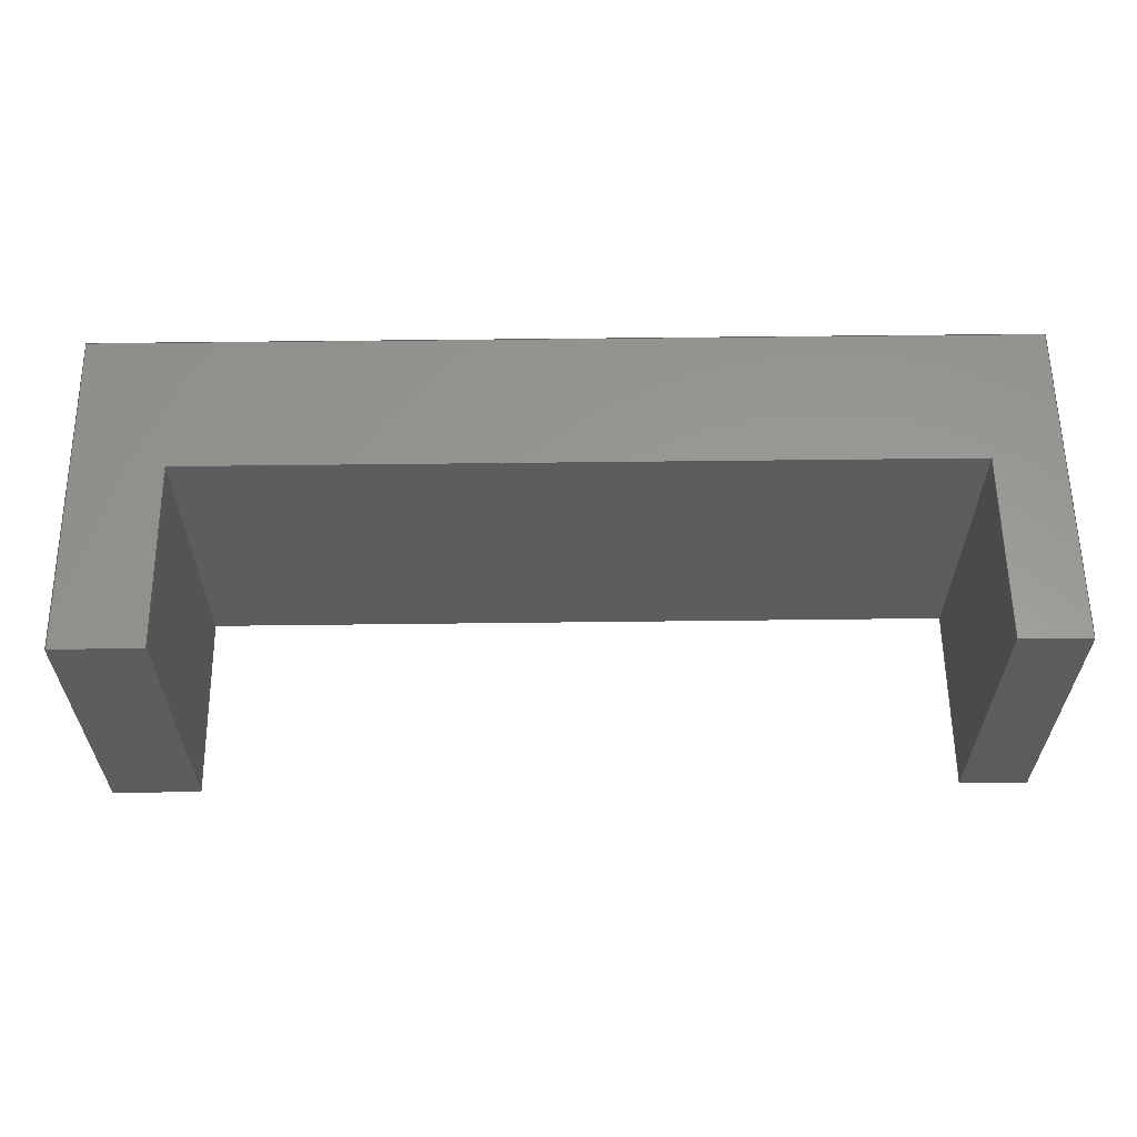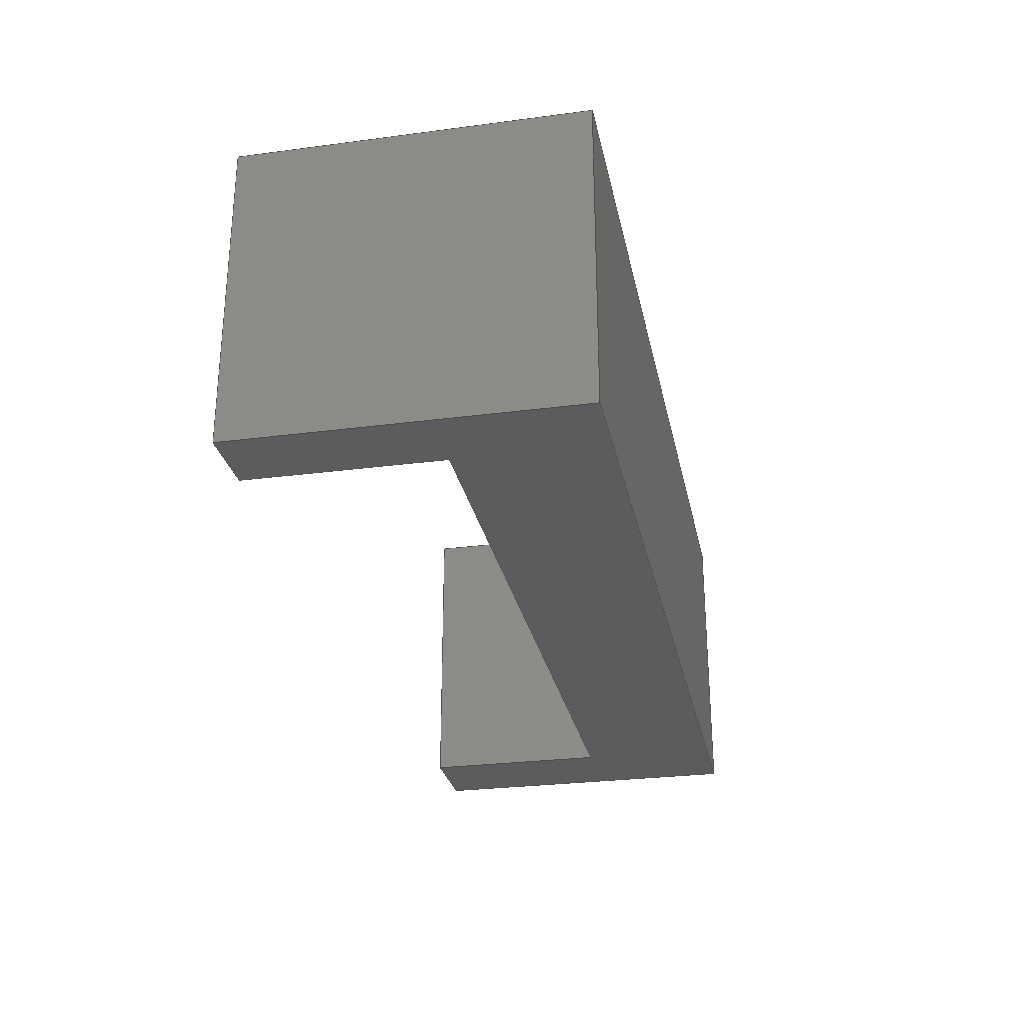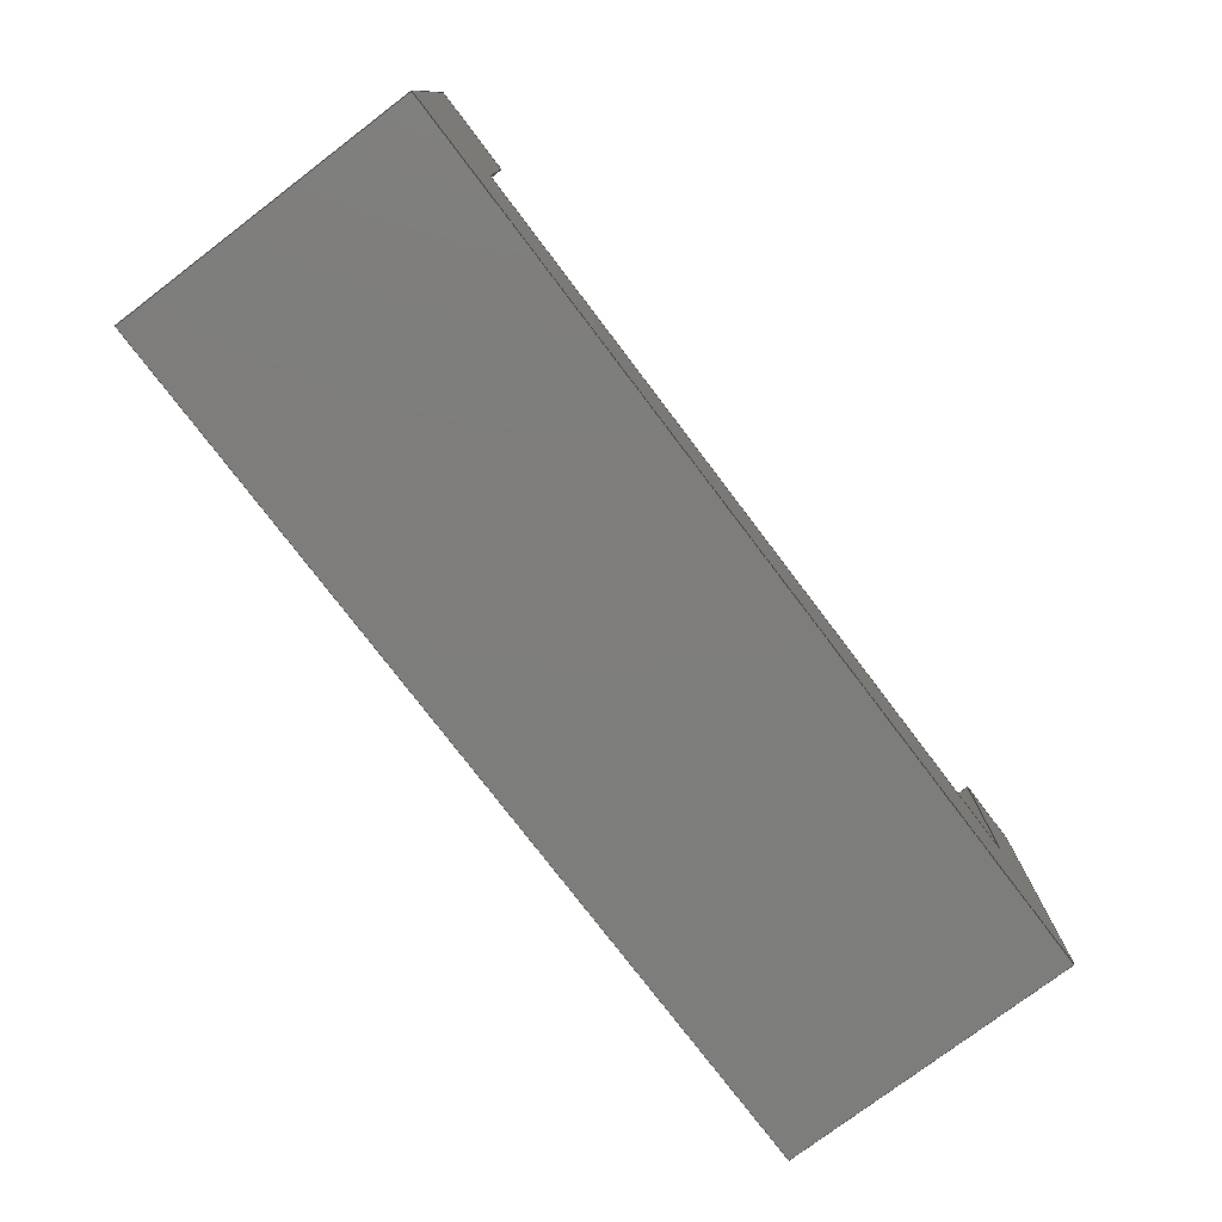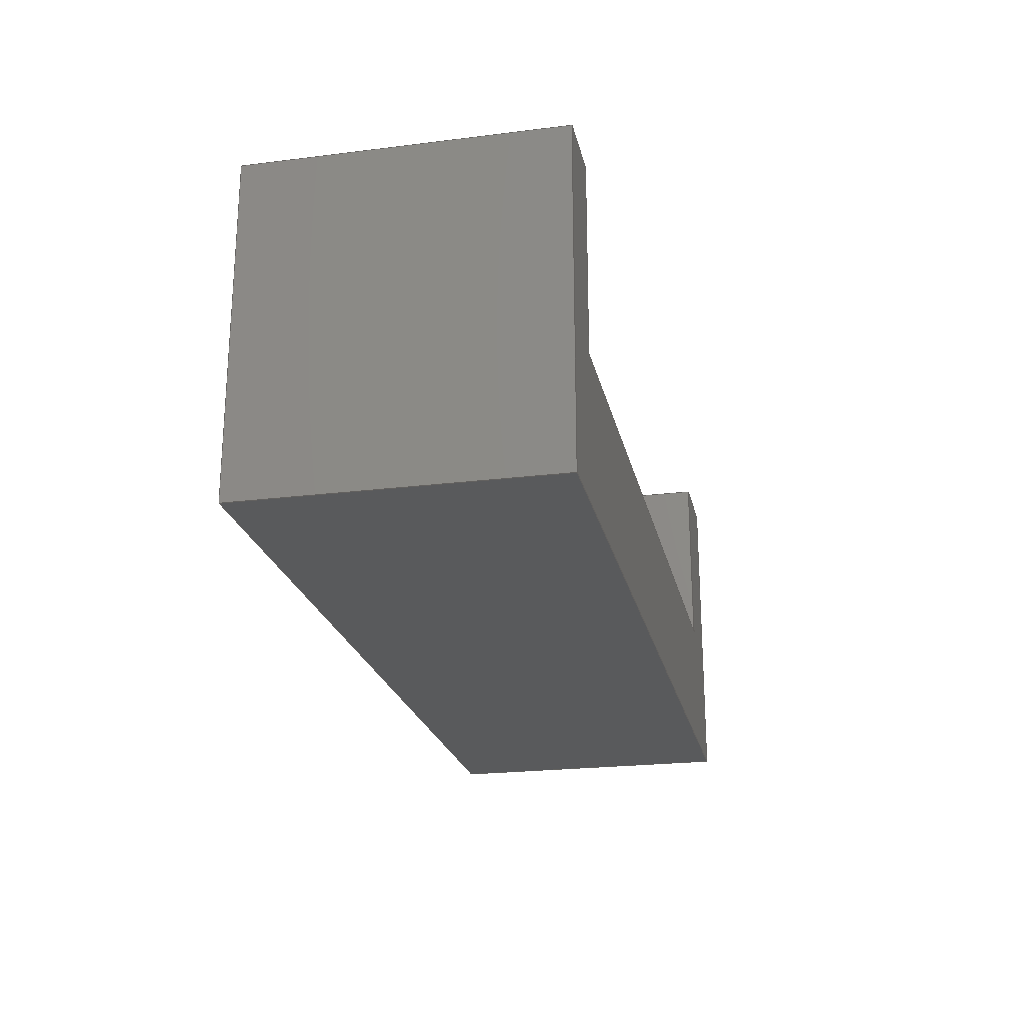
<metadata>
{"format":"step","ext":"step","renderer":"f3d","projection":"perspective","resolution":1024,"background":"white","views":[{"elev":59.7,"azim":-0.7,"up":"+Y"},{"elev":-27.6,"azim":101.4,"up":"+Y"},{"elev":-76.9,"azim":-52.8,"up":"+Z"},{"elev":-22.6,"azim":102.1,"up":"+Z"}]}
</metadata>
<code>
ISO-10303-21;
DATA;
#1=MECHANICAL_DESIGN_GEOMETRIC_PRESENTATION_REPRESENTATION('',(#5,#6),
#307);
#2=SHAPE_REPRESENTATION_RELATIONSHIP('SRR','None',#314,#3);
#3=ADVANCED_BREP_SHAPE_REPRESENTATION('',(#4),#306);
#4=MANIFOLD_SOLID_BREP('Body1',#183);
#5=STYLED_ITEM('',(#325),#181);
#6=STYLED_ITEM('',(#324),#4);
#7=FACE_OUTER_BOUND('',#17,.T.);
#8=FACE_OUTER_BOUND('',#18,.T.);
#9=FACE_OUTER_BOUND('',#19,.T.);
#10=FACE_OUTER_BOUND('',#20,.T.);
#11=FACE_OUTER_BOUND('',#21,.T.);
#12=FACE_OUTER_BOUND('',#22,.T.);
#13=FACE_OUTER_BOUND('',#23,.T.);
#14=FACE_OUTER_BOUND('',#24,.T.);
#15=FACE_OUTER_BOUND('',#25,.T.);
#16=FACE_OUTER_BOUND('',#26,.T.);
#17=EDGE_LOOP('',(#115,#116,#117,#118));
#18=EDGE_LOOP('',(#119,#120,#121,#122));
#19=EDGE_LOOP('',(#123,#124,#125,#126));
#20=EDGE_LOOP('',(#127,#128,#129,#130));
#21=EDGE_LOOP('',(#131,#132,#133,#134));
#22=EDGE_LOOP('',(#135,#136,#137,#138));
#23=EDGE_LOOP('',(#139,#140,#141,#142));
#24=EDGE_LOOP('',(#143,#144,#145,#146));
#25=EDGE_LOOP('',(#147,#148,#149,#150,#151,#152,#153,#154));
#26=EDGE_LOOP('',(#155,#156,#157,#158,#159,#160,#161,#162));
#27=LINE('',#257,#51);
#28=LINE('',#259,#52);
#29=LINE('',#261,#53);
#30=LINE('',#262,#54);
#31=LINE('',#265,#55);
#32=LINE('',#267,#56);
#33=LINE('',#268,#57);
#34=LINE('',#271,#58);
#35=LINE('',#273,#59);
#36=LINE('',#274,#60);
#37=LINE('',#277,#61);
#38=LINE('',#279,#62);
#39=LINE('',#280,#63);
#40=LINE('',#283,#64);
#41=LINE('',#285,#65);
#42=LINE('',#286,#66);
#43=LINE('',#289,#67);
#44=LINE('',#291,#68);
#45=LINE('',#292,#69);
#46=LINE('',#295,#70);
#47=LINE('',#297,#71);
#48=LINE('',#298,#72);
#49=LINE('',#300,#73);
#50=LINE('',#301,#74);
#51=VECTOR('',#211,10);
#52=VECTOR('',#212,10);
#53=VECTOR('',#213,10);
#54=VECTOR('',#214,10);
#55=VECTOR('',#217,10);
#56=VECTOR('',#218,10);
#57=VECTOR('',#219,10);
#58=VECTOR('',#222,10);
#59=VECTOR('',#223,10);
#60=VECTOR('',#224,10);
#61=VECTOR('',#227,10);
#62=VECTOR('',#228,10);
#63=VECTOR('',#229,10);
#64=VECTOR('',#232,10);
#65=VECTOR('',#233,10);
#66=VECTOR('',#234,10);
#67=VECTOR('',#237,10);
#68=VECTOR('',#238,10);
#69=VECTOR('',#239,10);
#70=VECTOR('',#242,10);
#71=VECTOR('',#243,10);
#72=VECTOR('',#244,10);
#73=VECTOR('',#247,10);
#74=VECTOR('',#248,10);
#75=VERTEX_POINT('',#255);
#76=VERTEX_POINT('',#256);
#77=VERTEX_POINT('',#258);
#78=VERTEX_POINT('',#260);
#79=VERTEX_POINT('',#264);
#80=VERTEX_POINT('',#266);
#81=VERTEX_POINT('',#270);
#82=VERTEX_POINT('',#272);
#83=VERTEX_POINT('',#276);
#84=VERTEX_POINT('',#278);
#85=VERTEX_POINT('',#282);
#86=VERTEX_POINT('',#284);
#87=VERTEX_POINT('',#288);
#88=VERTEX_POINT('',#290);
#89=VERTEX_POINT('',#294);
#90=VERTEX_POINT('',#296);
#91=EDGE_CURVE('',#75,#76,#27,.T.);
#92=EDGE_CURVE('',#75,#77,#28,.T.);
#93=EDGE_CURVE('',#78,#77,#29,.T.);
#94=EDGE_CURVE('',#76,#78,#30,.T.);
#95=EDGE_CURVE('',#76,#79,#31,.T.);
#96=EDGE_CURVE('',#80,#78,#32,.T.);
#97=EDGE_CURVE('',#79,#80,#33,.T.);
#98=EDGE_CURVE('',#79,#81,#34,.T.);
#99=EDGE_CURVE('',#82,#80,#35,.T.);
#100=EDGE_CURVE('',#81,#82,#36,.T.);
#101=EDGE_CURVE('',#83,#81,#37,.T.);
#102=EDGE_CURVE('',#84,#82,#38,.T.);
#103=EDGE_CURVE('',#83,#84,#39,.T.);
#104=EDGE_CURVE('',#85,#83,#40,.T.);
#105=EDGE_CURVE('',#86,#84,#41,.T.);
#106=EDGE_CURVE('',#85,#86,#42,.T.);
#107=EDGE_CURVE('',#87,#85,#43,.T.);
#108=EDGE_CURVE('',#88,#86,#44,.T.);
#109=EDGE_CURVE('',#87,#88,#45,.T.);
#110=EDGE_CURVE('',#89,#87,#46,.T.);
#111=EDGE_CURVE('',#90,#88,#47,.T.);
#112=EDGE_CURVE('',#89,#90,#48,.T.);
#113=EDGE_CURVE('',#75,#89,#49,.T.);
#114=EDGE_CURVE('',#77,#90,#50,.T.);
#115=ORIENTED_EDGE('',*,*,#91,.F.);
#116=ORIENTED_EDGE('',*,*,#92,.T.);
#117=ORIENTED_EDGE('',*,*,#93,.F.);
#118=ORIENTED_EDGE('',*,*,#94,.F.);
#119=ORIENTED_EDGE('',*,*,#95,.F.);
#120=ORIENTED_EDGE('',*,*,#94,.T.);
#121=ORIENTED_EDGE('',*,*,#96,.F.);
#122=ORIENTED_EDGE('',*,*,#97,.F.);
#123=ORIENTED_EDGE('',*,*,#98,.F.);
#124=ORIENTED_EDGE('',*,*,#97,.T.);
#125=ORIENTED_EDGE('',*,*,#99,.F.);
#126=ORIENTED_EDGE('',*,*,#100,.F.);
#127=ORIENTED_EDGE('',*,*,#101,.T.);
#128=ORIENTED_EDGE('',*,*,#100,.T.);
#129=ORIENTED_EDGE('',*,*,#102,.F.);
#130=ORIENTED_EDGE('',*,*,#103,.F.);
#131=ORIENTED_EDGE('',*,*,#104,.T.);
#132=ORIENTED_EDGE('',*,*,#103,.T.);
#133=ORIENTED_EDGE('',*,*,#105,.F.);
#134=ORIENTED_EDGE('',*,*,#106,.F.);
#135=ORIENTED_EDGE('',*,*,#107,.T.);
#136=ORIENTED_EDGE('',*,*,#106,.T.);
#137=ORIENTED_EDGE('',*,*,#108,.F.);
#138=ORIENTED_EDGE('',*,*,#109,.F.);
#139=ORIENTED_EDGE('',*,*,#110,.T.);
#140=ORIENTED_EDGE('',*,*,#109,.T.);
#141=ORIENTED_EDGE('',*,*,#111,.F.);
#142=ORIENTED_EDGE('',*,*,#112,.F.);
#143=ORIENTED_EDGE('',*,*,#113,.T.);
#144=ORIENTED_EDGE('',*,*,#112,.T.);
#145=ORIENTED_EDGE('',*,*,#114,.F.);
#146=ORIENTED_EDGE('',*,*,#92,.F.);
#147=ORIENTED_EDGE('',*,*,#114,.T.);
#148=ORIENTED_EDGE('',*,*,#111,.T.);
#149=ORIENTED_EDGE('',*,*,#108,.T.);
#150=ORIENTED_EDGE('',*,*,#105,.T.);
#151=ORIENTED_EDGE('',*,*,#102,.T.);
#152=ORIENTED_EDGE('',*,*,#99,.T.);
#153=ORIENTED_EDGE('',*,*,#96,.T.);
#154=ORIENTED_EDGE('',*,*,#93,.T.);
#155=ORIENTED_EDGE('',*,*,#113,.F.);
#156=ORIENTED_EDGE('',*,*,#91,.T.);
#157=ORIENTED_EDGE('',*,*,#95,.T.);
#158=ORIENTED_EDGE('',*,*,#98,.T.);
#159=ORIENTED_EDGE('',*,*,#101,.F.);
#160=ORIENTED_EDGE('',*,*,#104,.F.);
#161=ORIENTED_EDGE('',*,*,#107,.F.);
#162=ORIENTED_EDGE('',*,*,#110,.F.);
#163=PLANE('',#197);
#164=PLANE('',#198);
#165=PLANE('',#199);
#166=PLANE('',#200);
#167=PLANE('',#201);
#168=PLANE('',#202);
#169=PLANE('',#203);
#170=PLANE('',#204);
#171=PLANE('',#205);
#172=PLANE('',#206);
#173=ADVANCED_FACE('',(#7),#163,.T.);
#174=ADVANCED_FACE('',(#8),#164,.T.);
#175=ADVANCED_FACE('',(#9),#165,.T.);
#176=ADVANCED_FACE('',(#10),#166,.T.);
#177=ADVANCED_FACE('',(#11),#167,.T.);
#178=ADVANCED_FACE('',(#12),#168,.T.);
#179=ADVANCED_FACE('',(#13),#169,.T.);
#180=ADVANCED_FACE('',(#14),#170,.T.);
#181=ADVANCED_FACE('',(#15),#171,.T.);
#182=ADVANCED_FACE('',(#16),#172,.F.);
#183=CLOSED_SHELL('',(#173,#174,#175,#176,#177,#178,#179,#180,#181,#182));
#184=DERIVED_UNIT_ELEMENT(#186,1);
#185=DERIVED_UNIT_ELEMENT(#309,3);
#186=(
MASS_UNIT()
NAMED_UNIT(*)
SI_UNIT(.KILO.,.GRAM.)
);
#187=DERIVED_UNIT((#184,#185));
#188=MEASURE_REPRESENTATION_ITEM('density measure',
POSITIVE_RATIO_MEASURE(7850),#187);
#189=PROPERTY_DEFINITION_REPRESENTATION(#194,#191);
#190=PROPERTY_DEFINITION_REPRESENTATION(#195,#192);
#191=REPRESENTATION('material name',(#193),#306);
#192=REPRESENTATION('density',(#188),#306);
#193=DESCRIPTIVE_REPRESENTATION_ITEM('Steel','Steel');
#194=PROPERTY_DEFINITION('material property','material name',#316);
#195=PROPERTY_DEFINITION('material property','density of part',#316);
#196=AXIS2_PLACEMENT_3D('placement',#253,#207,#208);
#197=AXIS2_PLACEMENT_3D('',#254,#209,#210);
#198=AXIS2_PLACEMENT_3D('',#263,#215,#216);
#199=AXIS2_PLACEMENT_3D('',#269,#220,#221);
#200=AXIS2_PLACEMENT_3D('',#275,#225,#226);
#201=AXIS2_PLACEMENT_3D('',#281,#230,#231);
#202=AXIS2_PLACEMENT_3D('',#287,#235,#236);
#203=AXIS2_PLACEMENT_3D('',#293,#240,#241);
#204=AXIS2_PLACEMENT_3D('',#299,#245,#246);
#205=AXIS2_PLACEMENT_3D('',#302,#249,#250);
#206=AXIS2_PLACEMENT_3D('',#303,#251,#252);
#207=DIRECTION('axis',(0,0,1));
#208=DIRECTION('refdir',(1,0,0));
#209=DIRECTION('center_axis',(-1,0,0));
#210=DIRECTION('ref_axis',(0,0,1));
#211=DIRECTION('',(0,0,-1));
#212=DIRECTION('',(0,1,0));
#213=DIRECTION('',(0,0,1));
#214=DIRECTION('',(0,1,0));
#215=DIRECTION('center_axis',(0,0,-1));
#216=DIRECTION('ref_axis',(-1,0,0));
#217=DIRECTION('',(1,0,0));
#218=DIRECTION('',(-1,0,0));
#219=DIRECTION('',(0,1,0));
#220=DIRECTION('center_axis',(1,0,0));
#221=DIRECTION('ref_axis',(0,0,-1));
#222=DIRECTION('',(0,0,1));
#223=DIRECTION('',(0,0,-1));
#224=DIRECTION('',(0,1,0));
#225=DIRECTION('center_axis',(-0.0008715,0,1));
#226=DIRECTION('ref_axis',(1,0,0.0008715));
#227=DIRECTION('',(1,0,0.0008715));
#228=DIRECTION('',(1,0,0.0008715));
#229=DIRECTION('',(0,1,0));
#230=DIRECTION('center_axis',(-1,0,0));
#231=DIRECTION('ref_axis',(0,0,1));
#232=DIRECTION('',(0,0,1));
#233=DIRECTION('',(0,0,1));
#234=DIRECTION('',(0,1,0));
#235=DIRECTION('center_axis',(0,0,1));
#236=DIRECTION('ref_axis',(1,0,0));
#237=DIRECTION('',(1,0,0));
#238=DIRECTION('',(1,0,0));
#239=DIRECTION('',(0,1,0));
#240=DIRECTION('center_axis',(1,0,0));
#241=DIRECTION('ref_axis',(0,0,-1));
#242=DIRECTION('',(0,0,-1));
#243=DIRECTION('',(0,0,-1));
#244=DIRECTION('',(0,1,0));
#245=DIRECTION('center_axis',(0.0006696,0,1));
#246=DIRECTION('ref_axis',(1,0,-0.0006696));
#247=DIRECTION('',(1,0,-0.0006696));
#248=DIRECTION('',(1,0,-0.0006696));
#249=DIRECTION('center_axis',(0,1,0));
#250=DIRECTION('ref_axis',(0,0,1));
#251=DIRECTION('center_axis',(0,1,0));
#252=DIRECTION('ref_axis',(1,0,0));
#253=CARTESIAN_POINT('',(0,0,0));
#254=CARTESIAN_POINT('Origin',(-46.87,0,-22.7));
#255=CARTESIAN_POINT('',(-46.87,0,10));
#256=CARTESIAN_POINT('',(-46.87,0,-22.7));
#257=CARTESIAN_POINT('',(-46.87,0,10));
#258=CARTESIAN_POINT('',(-46.87,30,10));
#259=CARTESIAN_POINT('',(-46.87,0,10));
#260=CARTESIAN_POINT('',(-46.87,30,-22.7));
#261=CARTESIAN_POINT('',(-46.87,30,10));
#262=CARTESIAN_POINT('',(-46.87,0,-22.7));
#263=CARTESIAN_POINT('Origin',(43.74,0,-22.7));
#264=CARTESIAN_POINT('',(43.74,0,-22.7));
#265=CARTESIAN_POINT('',(-46.87,0,-22.7));
#266=CARTESIAN_POINT('',(43.74,30,-22.7));
#267=CARTESIAN_POINT('',(-46.87,30,-22.7));
#268=CARTESIAN_POINT('',(43.74,0,-22.7));
#269=CARTESIAN_POINT('Origin',(43.74,0,10));
#270=CARTESIAN_POINT('',(43.74,0,10));
#271=CARTESIAN_POINT('',(43.74,0,-22.7));
#272=CARTESIAN_POINT('',(43.74,30,10));
#273=CARTESIAN_POINT('',(43.74,30,-22.7));
#274=CARTESIAN_POINT('',(43.74,0,10));
#275=CARTESIAN_POINT('Origin',(37.06,0,9.994));
#276=CARTESIAN_POINT('',(37.06,0,9.994));
#277=CARTESIAN_POINT('',(37.06,0,9.994));
#278=CARTESIAN_POINT('',(37.06,30,9.994));
#279=CARTESIAN_POINT('',(37.06,30,9.994));
#280=CARTESIAN_POINT('',(37.06,0,9.994));
#281=CARTESIAN_POINT('Origin',(37.06,0,-8.712));
#282=CARTESIAN_POINT('',(37.06,0,-8.712));
#283=CARTESIAN_POINT('',(37.06,0,-8.712));
#284=CARTESIAN_POINT('',(37.06,30,-8.712));
#285=CARTESIAN_POINT('',(37.06,30,-8.712));
#286=CARTESIAN_POINT('',(37.06,0,-8.712));
#287=CARTESIAN_POINT('Origin',(-38.17,0,-8.712));
#288=CARTESIAN_POINT('',(-38.17,0,-8.712));
#289=CARTESIAN_POINT('',(-38.17,0,-8.712));
#290=CARTESIAN_POINT('',(-38.17,30,-8.712));
#291=CARTESIAN_POINT('',(-38.17,30,-8.712));
#292=CARTESIAN_POINT('',(-38.17,0,-8.712));
#293=CARTESIAN_POINT('Origin',(-38.17,0,9.994));
#294=CARTESIAN_POINT('',(-38.17,0,9.994));
#295=CARTESIAN_POINT('',(-38.17,0,9.994));
#296=CARTESIAN_POINT('',(-38.17,30,9.994));
#297=CARTESIAN_POINT('',(-38.17,30,9.994));
#298=CARTESIAN_POINT('',(-38.17,0,9.994));
#299=CARTESIAN_POINT('Origin',(-46.87,0,10));
#300=CARTESIAN_POINT('',(-46.87,0,10));
#301=CARTESIAN_POINT('',(-46.87,30,10));
#302=CARTESIAN_POINT('Origin',(-1.561,30,-6.348));
#303=CARTESIAN_POINT('Origin',(-1.561,0,-6.348));
#304=UNCERTAINTY_MEASURE_WITH_UNIT(LENGTH_MEASURE(0.01),#308,
'DISTANCE_ACCURACY_VALUE',
'Maximum model space distance between geometric entities at asserted c
onnectivities');
#305=UNCERTAINTY_MEASURE_WITH_UNIT(LENGTH_MEASURE(0.01),#308,
'DISTANCE_ACCURACY_VALUE',
'Maximum model space distance between geometric entities at asserted c
onnectivities');
#306=(
GEOMETRIC_REPRESENTATION_CONTEXT(3)
GLOBAL_UNCERTAINTY_ASSIGNED_CONTEXT((#304))
GLOBAL_UNIT_ASSIGNED_CONTEXT((#308,#310,#311))
REPRESENTATION_CONTEXT('','3D')
);
#307=(
GEOMETRIC_REPRESENTATION_CONTEXT(3)
GLOBAL_UNCERTAINTY_ASSIGNED_CONTEXT((#305))
GLOBAL_UNIT_ASSIGNED_CONTEXT((#308,#310,#311))
REPRESENTATION_CONTEXT('','3D')
);
#308=(
LENGTH_UNIT()
NAMED_UNIT(*)
SI_UNIT(.MILLI.,.METRE.)
);
#309=(
LENGTH_UNIT()
NAMED_UNIT(*)
SI_UNIT($,.METRE.)
);
#310=(
NAMED_UNIT(*)
PLANE_ANGLE_UNIT()
SI_UNIT($,.RADIAN.)
);
#311=(
NAMED_UNIT(*)
SI_UNIT($,.STERADIAN.)
SOLID_ANGLE_UNIT()
);
#312=SHAPE_DEFINITION_REPRESENTATION(#313,#314);
#313=PRODUCT_DEFINITION_SHAPE('',$,#316);
#314=SHAPE_REPRESENTATION('',(#196),#306);
#315=PRODUCT_DEFINITION_CONTEXT('part definition',#320,'design');
#316=PRODUCT_DEFINITION('Untitled','Untitled',#317,#315);
#317=PRODUCT_DEFINITION_FORMATION('',$,#322);
#318=PRODUCT_RELATED_PRODUCT_CATEGORY('Untitled','Untitled',(#322));
#319=APPLICATION_PROTOCOL_DEFINITION('international standard',
'automotive_design',2009,#320);
#320=APPLICATION_CONTEXT(
'Core Data for Automotive Mechanical Design Process');
#321=PRODUCT_CONTEXT('part definition',#320,'mechanical');
#322=PRODUCT('Untitled','Untitled',$,(#321));
#323=PRESENTATION_STYLE_ASSIGNMENT((#326));
#324=PRESENTATION_STYLE_ASSIGNMENT((#327));
#325=PRESENTATION_STYLE_ASSIGNMENT((#328));
#326=SURFACE_STYLE_USAGE(.BOTH.,#329);
#327=SURFACE_STYLE_USAGE(.BOTH.,#330);
#328=SURFACE_STYLE_USAGE(.BOTH.,#331);
#329=SURFACE_SIDE_STYLE('',(#332));
#330=SURFACE_SIDE_STYLE('',(#333));
#331=SURFACE_SIDE_STYLE('',(#334));
#332=SURFACE_STYLE_FILL_AREA(#335);
#333=SURFACE_STYLE_FILL_AREA(#336);
#334=SURFACE_STYLE_FILL_AREA(#337);
#335=FILL_AREA_STYLE('Steel - Satin',(#338));
#336=FILL_AREA_STYLE('Cherry',(#339));
#337=FILL_AREA_STYLE('Fabric (Black)',(#340));
#338=FILL_AREA_STYLE_COLOUR('Steel - Satin',#341);
#339=FILL_AREA_STYLE_COLOUR('Cherry',#342);
#340=FILL_AREA_STYLE_COLOUR('Fabric (Black)',#343);
#341=COLOUR_RGB('Steel - Satin',0.6275,0.6275,0.6275);
#342=COLOUR_RGB('Cherry',0,0,0);
#343=COLOUR_RGB('Fabric (Black)',0,0,0);
ENDSEC;
END-ISO-10303-21;

</code>
